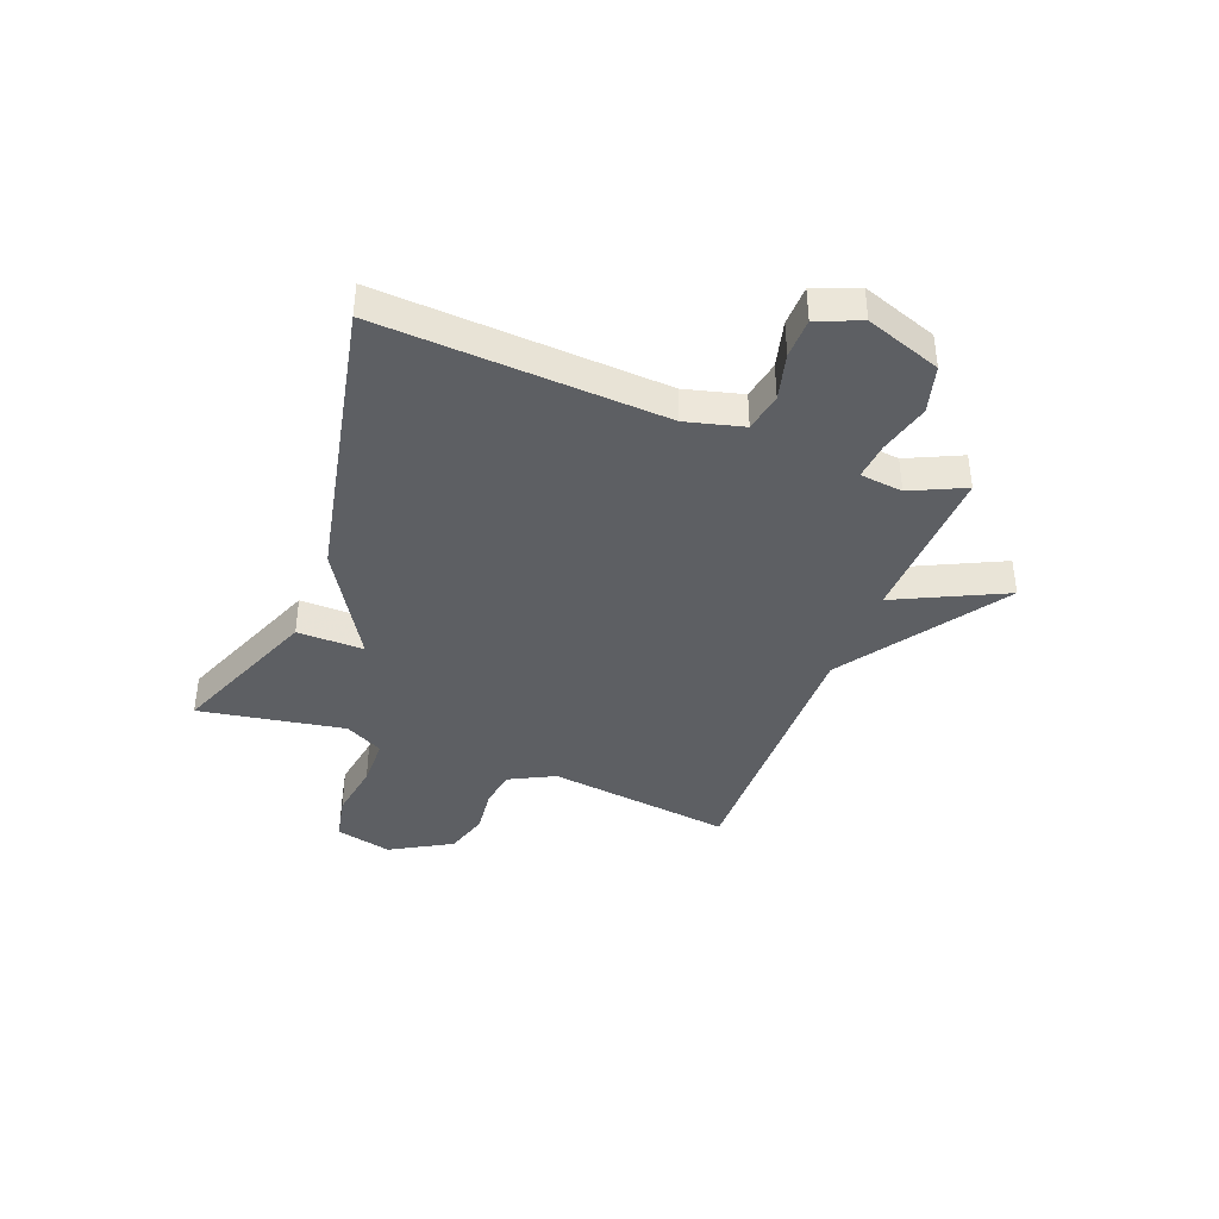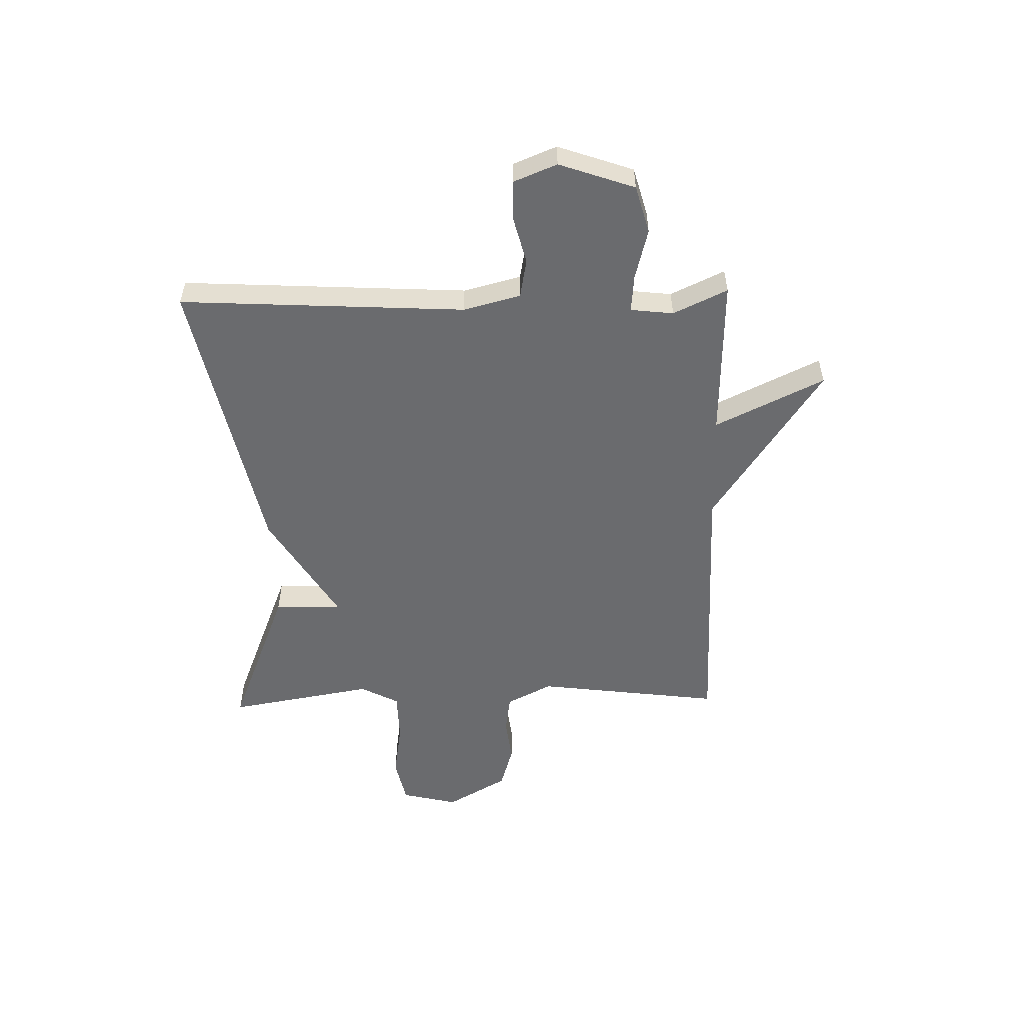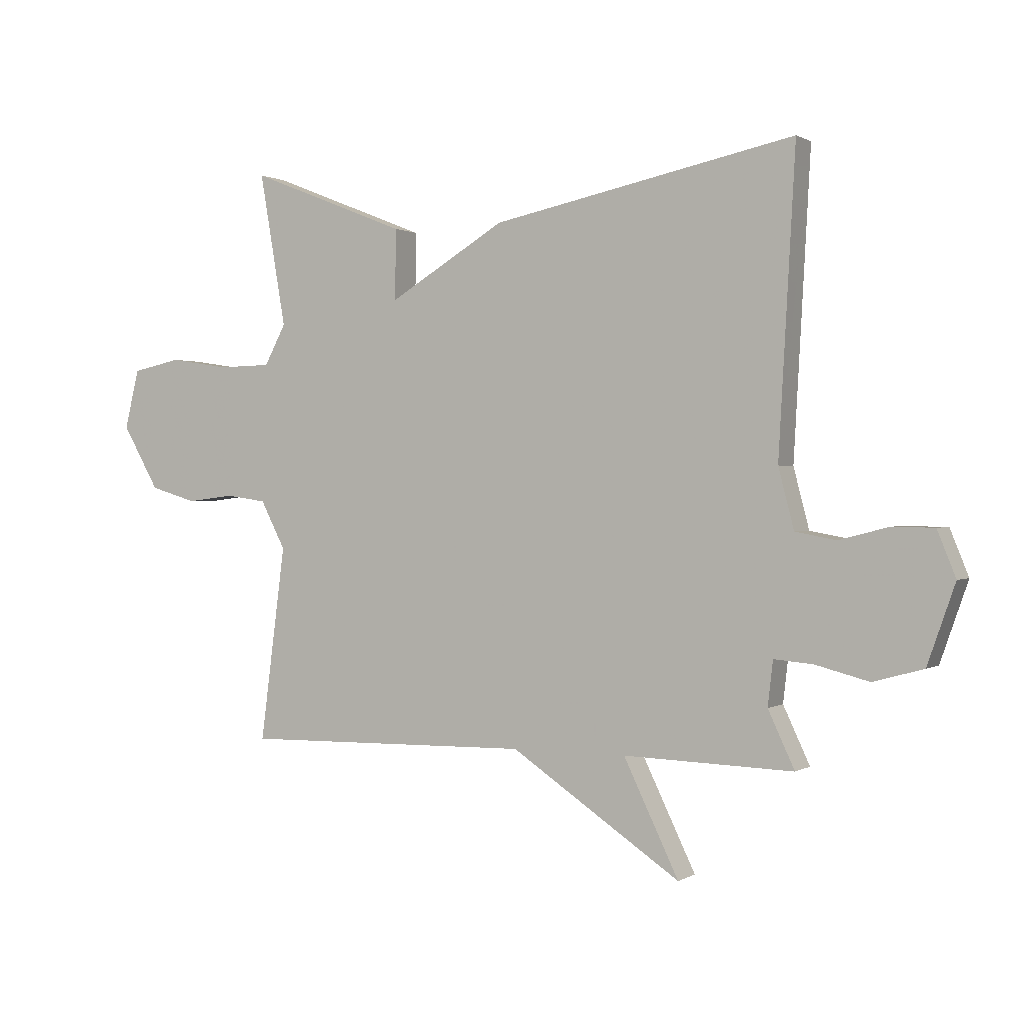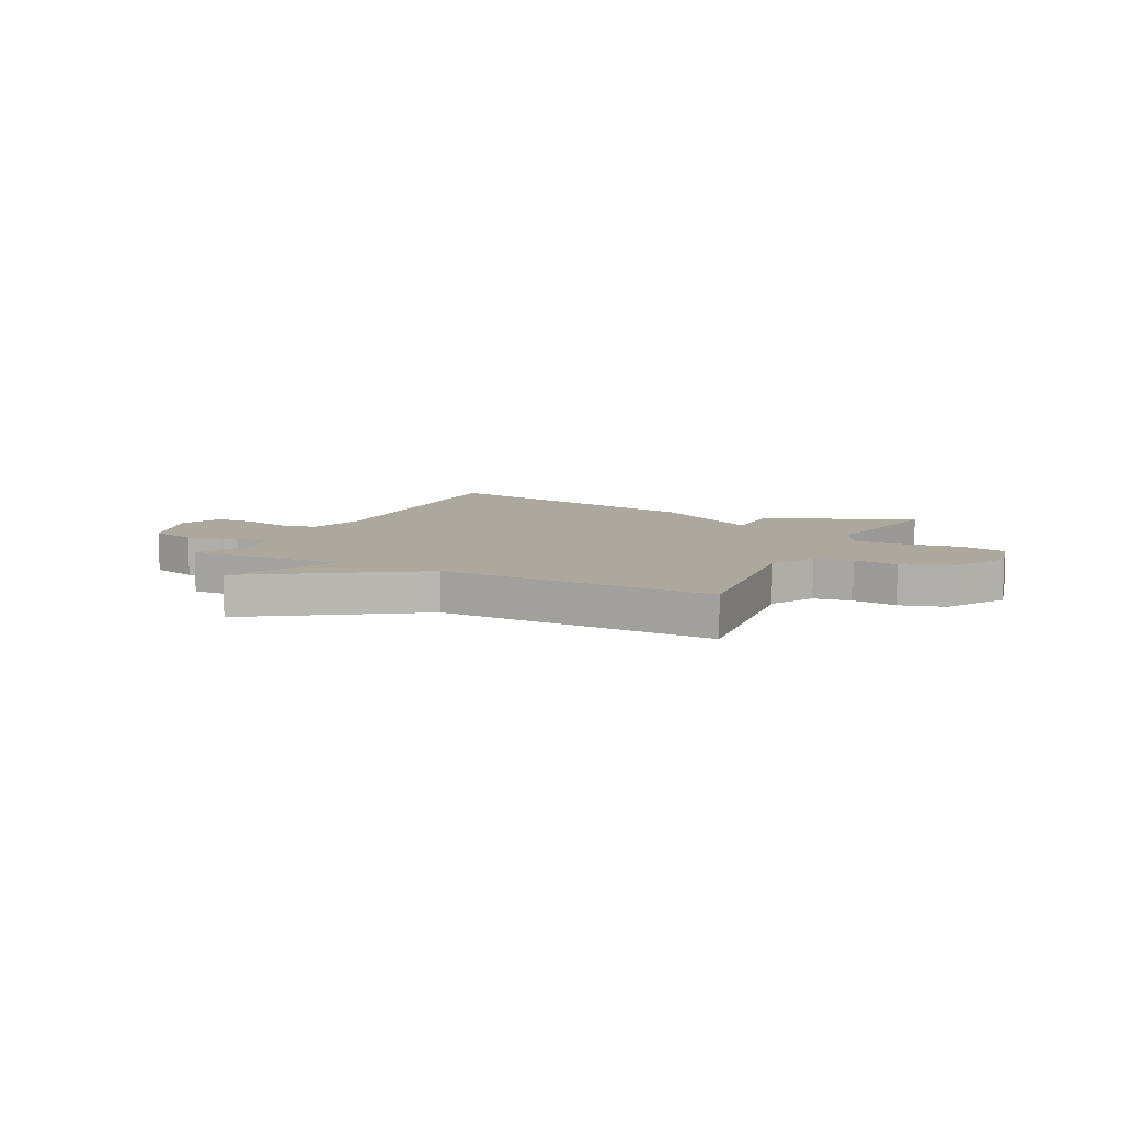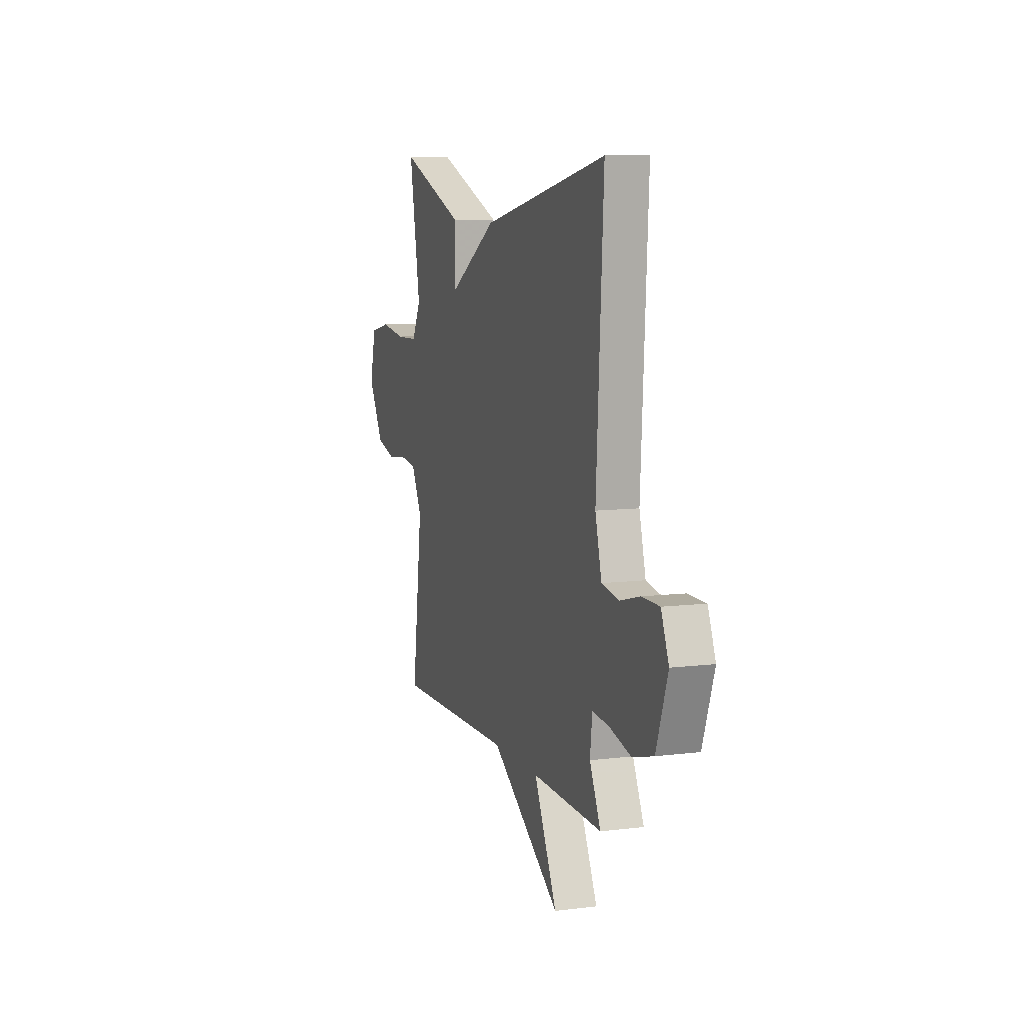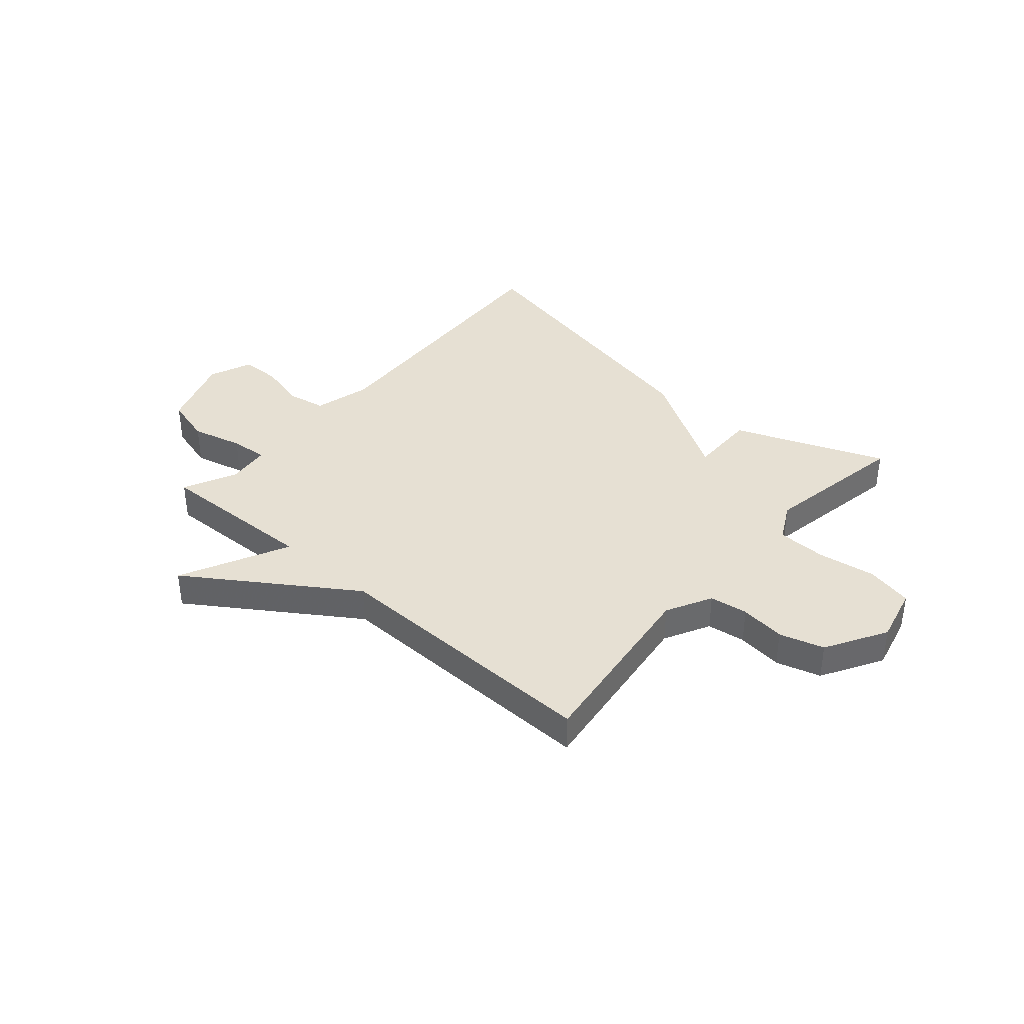
<metadata>
{"format":"obj","ext":"obj","renderer":"f3d","projection":"perspective","resolution":1024,"background":"white","views":[{"elev":-39.8,"azim":68.9,"up":"+Y"},{"elev":-53.4,"azim":91.4,"up":"+Y"},{"elev":0.7,"azim":27.2,"up":"+Z"},{"elev":8.6,"azim":-153.1,"up":"+Y"},{"elev":8.9,"azim":71.4,"up":"+Z"},{"elev":38.4,"azim":-138.9,"up":"+Y"}]}
</metadata>
<code>
v -0.5 0.07 0.5
v -0.225 0.07 0.391
v -0.227 0.07 0.269
v -0.025 0.07 0.391
v 0.5 0.07 0.5
v 0.471 0.07 -0.018
v 0.498 0.07 -0.122
v 0.569 0.07 -0.135
v 0.654 0.07 -0.113
v 0.727 0.07 -0.114
v 0.759 0.07 -0.193
v 0.711 0.07 -0.33
v 0.624 0.07 -0.354
v 0.531 0.07 -0.33
v 0.463 0.07 -0.324
v 0.454 0.07 -0.402
v 0.5 0.07 -0.5
v 0.205 0.07 -0.491
v 0.301 0.07 -0.689
v 0.005 0.07 -0.491
v -0.5 0.07 -0.5
v -0.456 0.07 -0.161
v -0.499 0.07 -0.078
v -0.569 0.07 -0.068
v -0.652 0.07 -0.078
v -0.733 0.07 -0.054
v -0.797 0.07 0.057
v -0.772 0.07 0.16
v -0.687 0.07 0.178
v -0.582 0.07 0.162
v -0.491 0.07 0.164
v -0.454 0.07 0.234
v -0.5 0 0.5
v -0.225 0 0.391
v -0.227 0 0.269
v -0.025 0 0.391
v 0.5 0 0.5
v 0.471 0 -0.018
v 0.498 0 -0.122
v 0.569 0 -0.135
v 0.654 0 -0.113
v 0.727 0 -0.114
v 0.759 0 -0.193
v 0.711 0 -0.33
v 0.624 0 -0.354
v 0.531 0 -0.33
v 0.463 0 -0.324
v 0.454 0 -0.402
v 0.5 0 -0.5
v 0.205 0 -0.491
v 0.301 0 -0.689
v 0.005 0 -0.491
v -0.5 0 -0.5
v -0.456 0 -0.161
v -0.499 0 -0.078
v -0.569 0 -0.068
v -0.652 0 -0.078
v -0.733 0 -0.054
v -0.797 0 0.057
v -0.772 0 0.16
v -0.687 0 0.178
v -0.582 0 0.162
v -0.491 0 0.164
v -0.454 0 0.234
f 28 29 30
f 27 28 30
f 26 27 30
f 25 26 30
f 24 25 30
f 23 24 30 31
f 22 23 31 32
f 20 21 22
f 20 22 32
f 19 20 32
f 18 19 32
f 18 32 1
f 17 18 1
f 16 17 1
f 12 13 14
f 11 12 14
f 10 11 14
f 9 10 14
f 8 9 14
f 7 8 14 15
f 6 7 15
f 3 4 5 6
f 3 6 15 16
f 1 2 3
f 1 3 16
f 62 61 60
f 62 60 59
f 62 59 58
f 62 58 57
f 62 57 56
f 63 62 56 55
f 64 63 55 54
f 54 53 52
f 64 54 52
f 64 52 51
f 64 51 50
f 33 64 50
f 33 50 49
f 33 49 48
f 46 45 44
f 46 44 43
f 46 43 42
f 46 42 41
f 46 41 40
f 47 46 40 39
f 47 39 38
f 38 37 36 35
f 48 47 38 35
f 35 34 33
f 48 35 33
f 1 33 34 2
f 2 34 35 3
f 3 35 36 4
f 4 36 37 5
f 5 37 38 6
f 6 38 39 7
f 7 39 40 8
f 8 40 41 9
f 9 41 42 10
f 10 42 43 11
f 11 43 44 12
f 12 44 45 13
f 13 45 46 14
f 14 46 47 15
f 15 47 48 16
f 16 48 49 17
f 17 49 50 18
f 18 50 51 19
f 19 51 52 20
f 20 52 53 21
f 21 53 54 22
f 22 54 55 23
f 23 55 56 24
f 24 56 57 25
f 25 57 58 26
f 26 58 59 27
f 27 59 60 28
f 28 60 61 29
f 29 61 62 30
f 30 62 63 31
f 31 63 64 32
f 32 64 33 1

</code>
